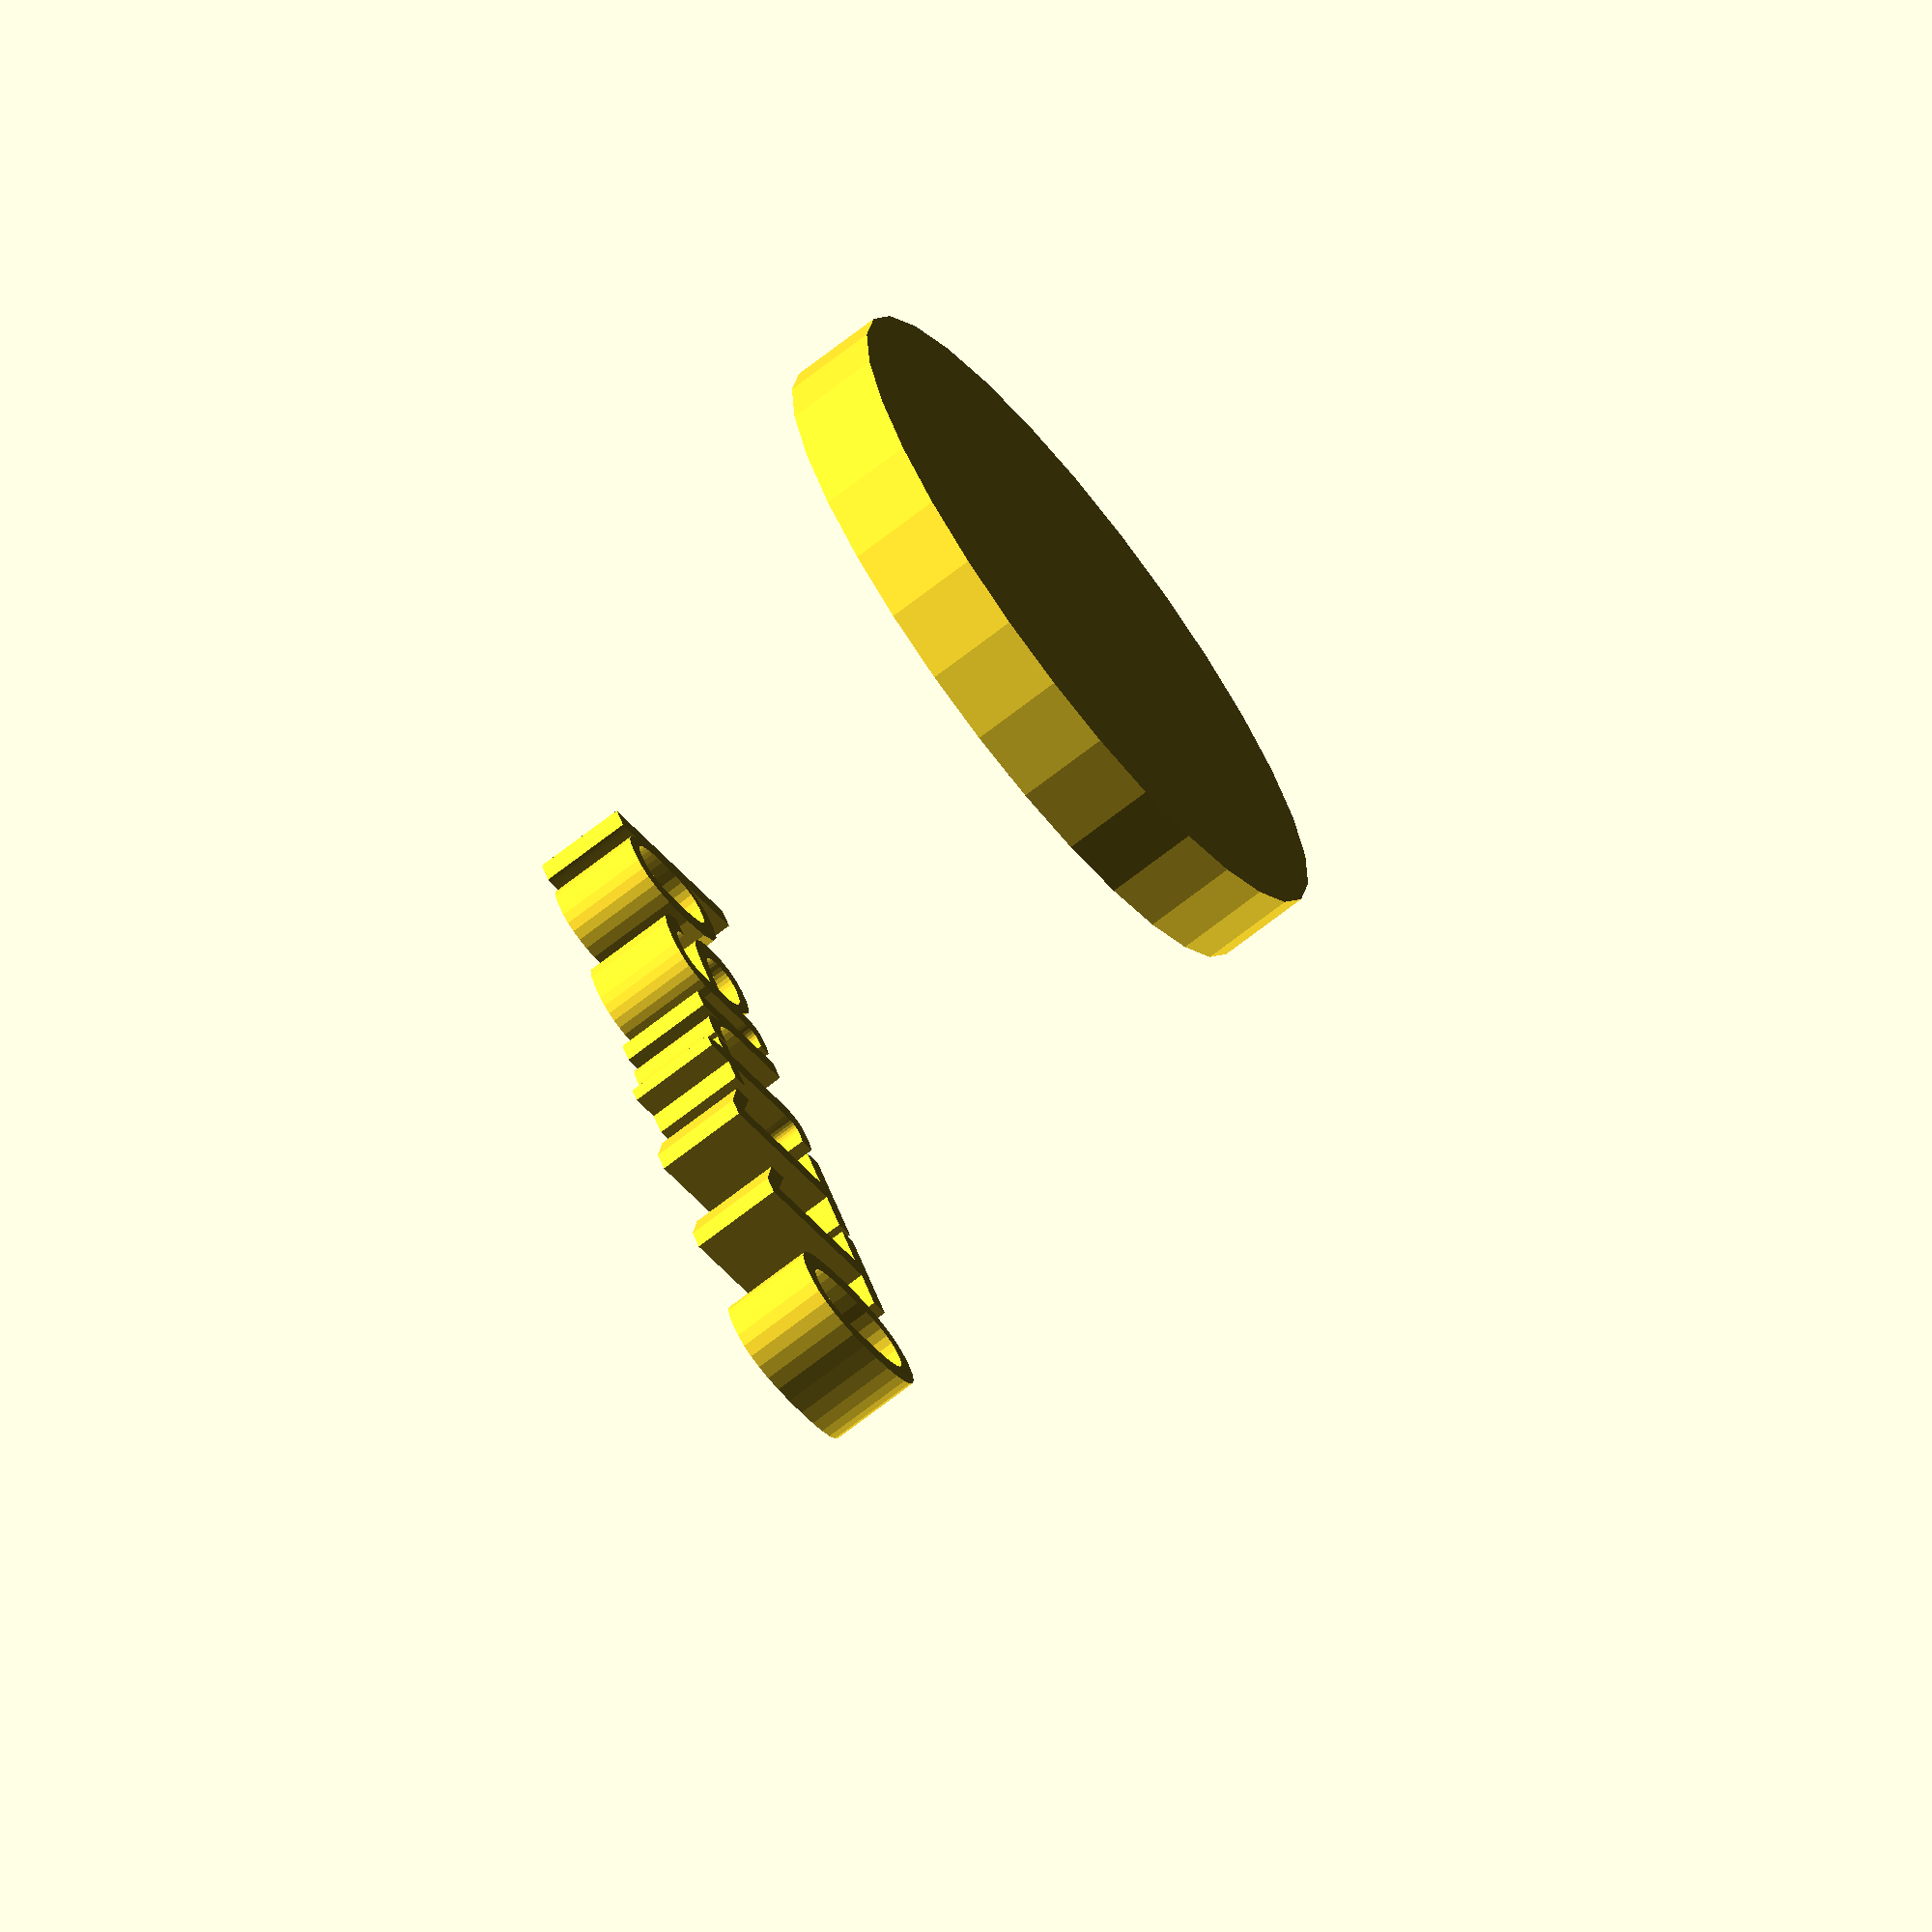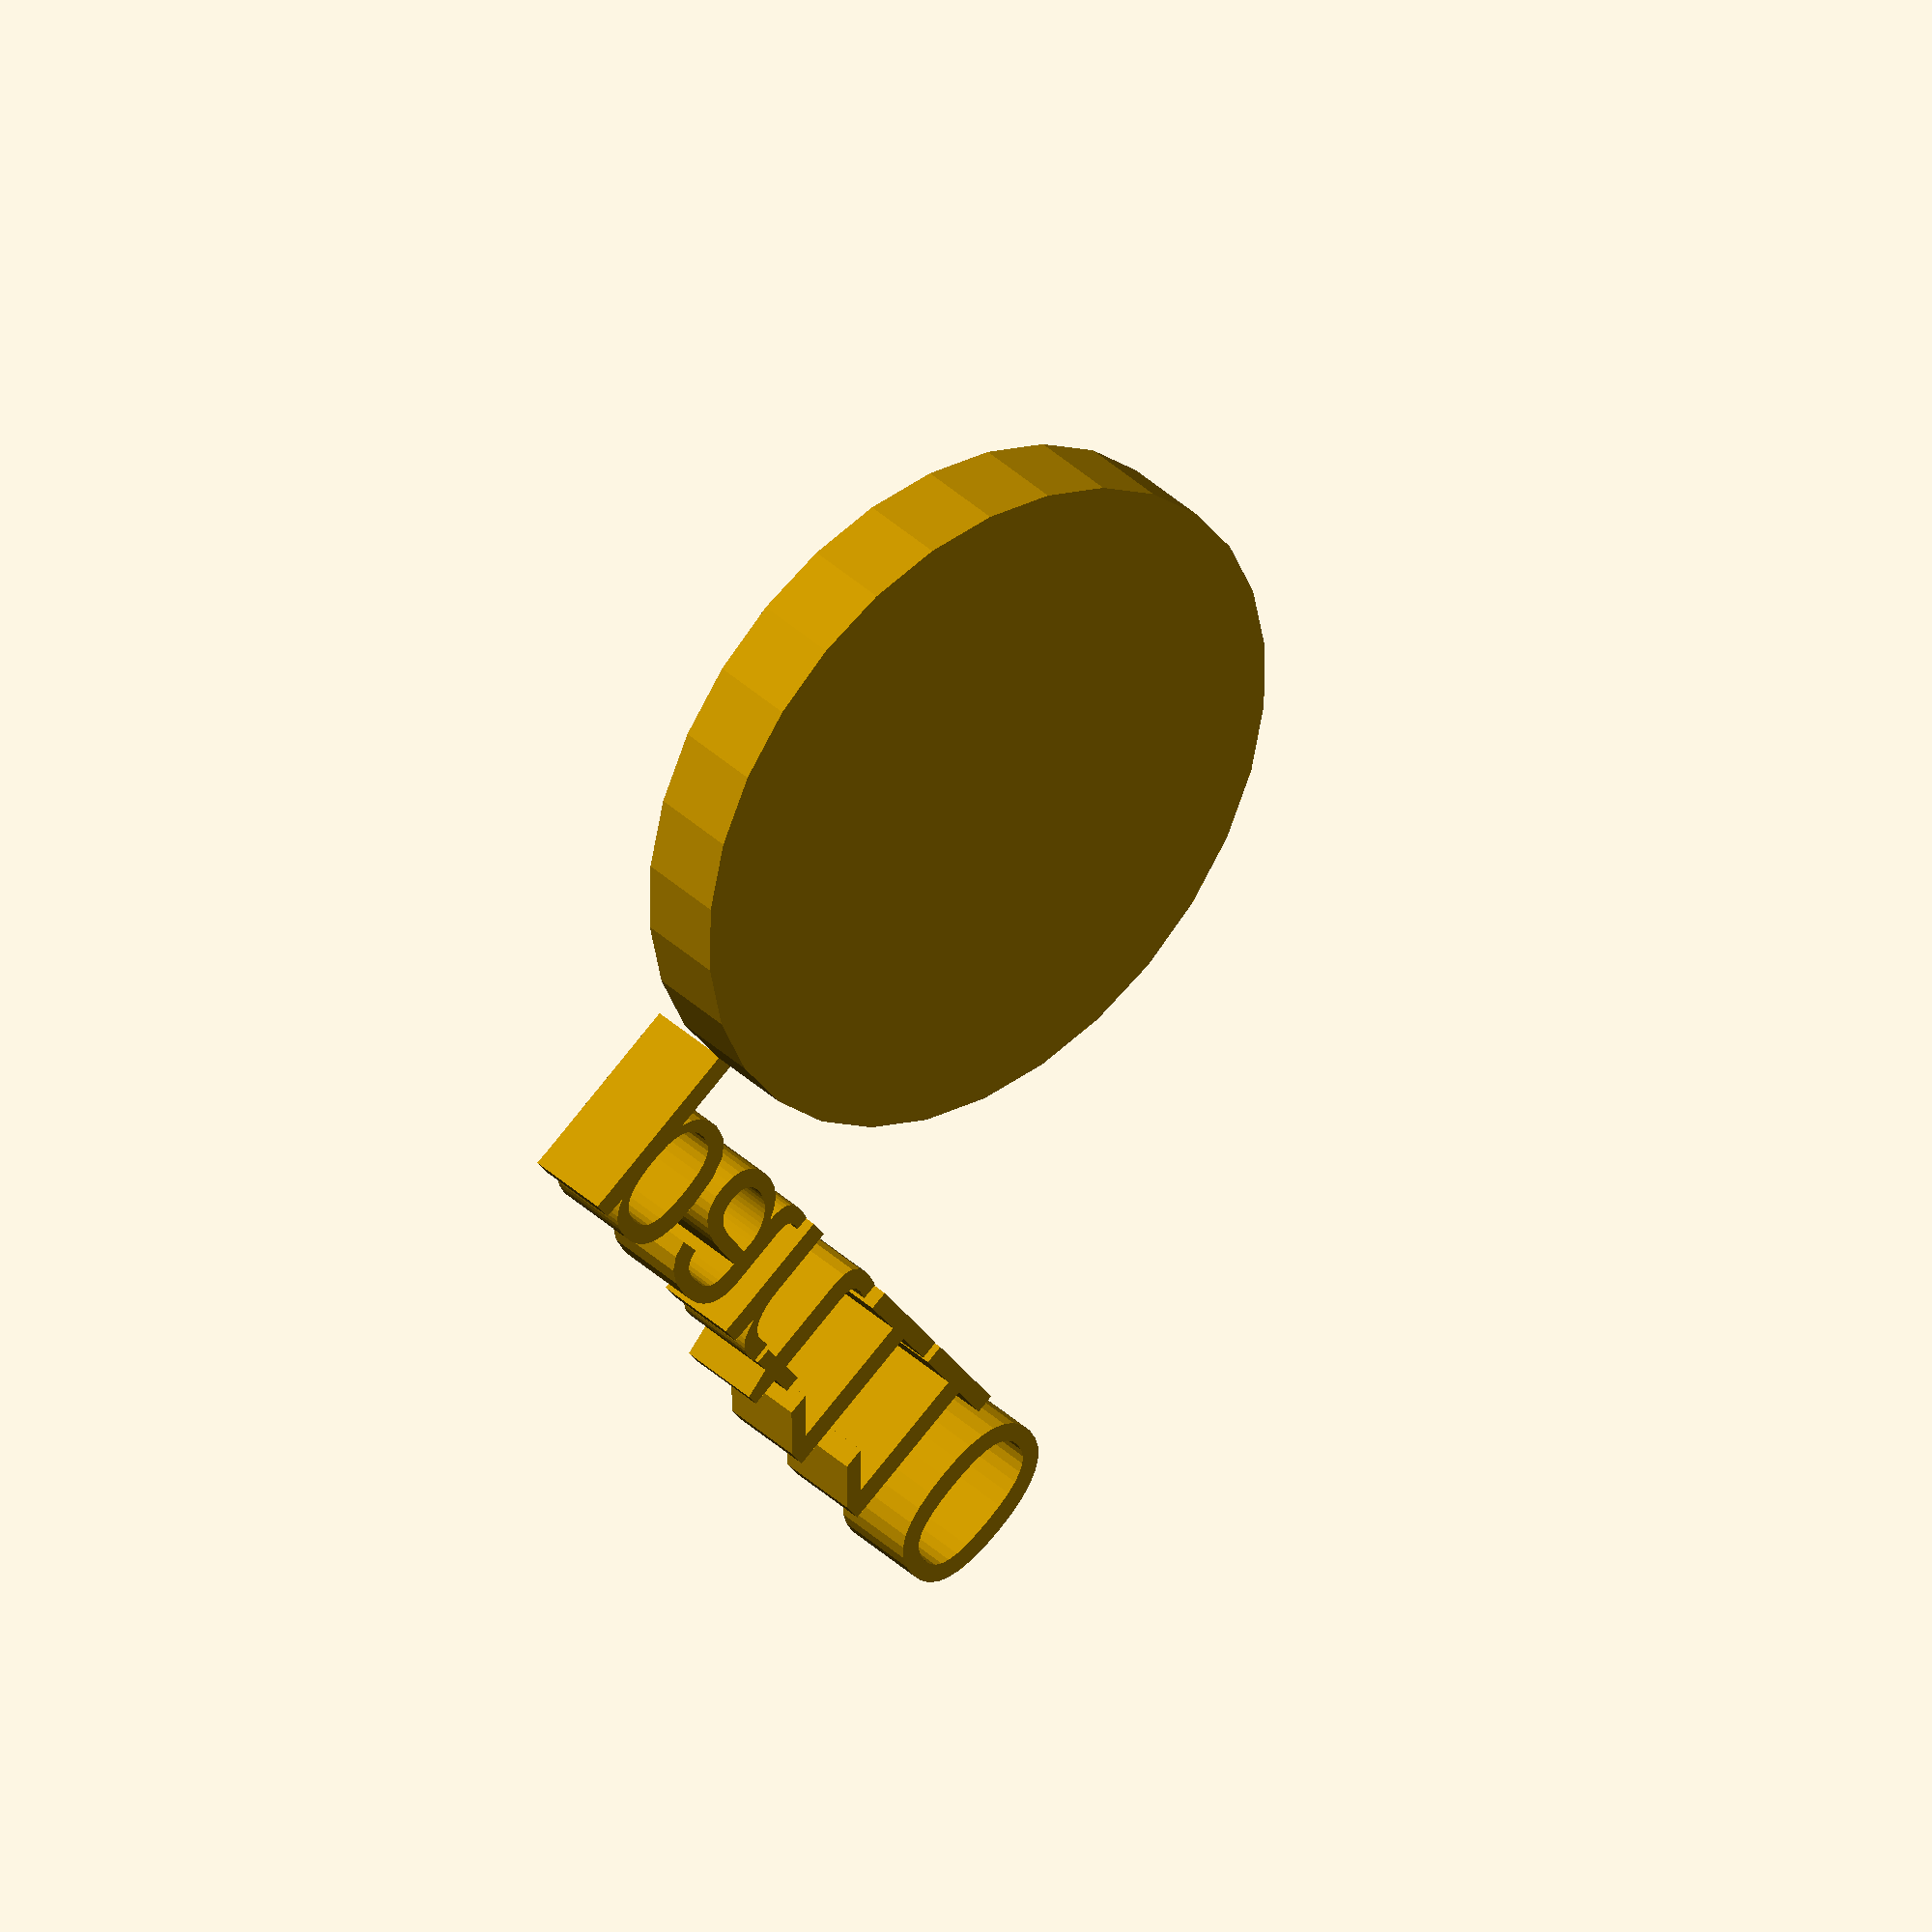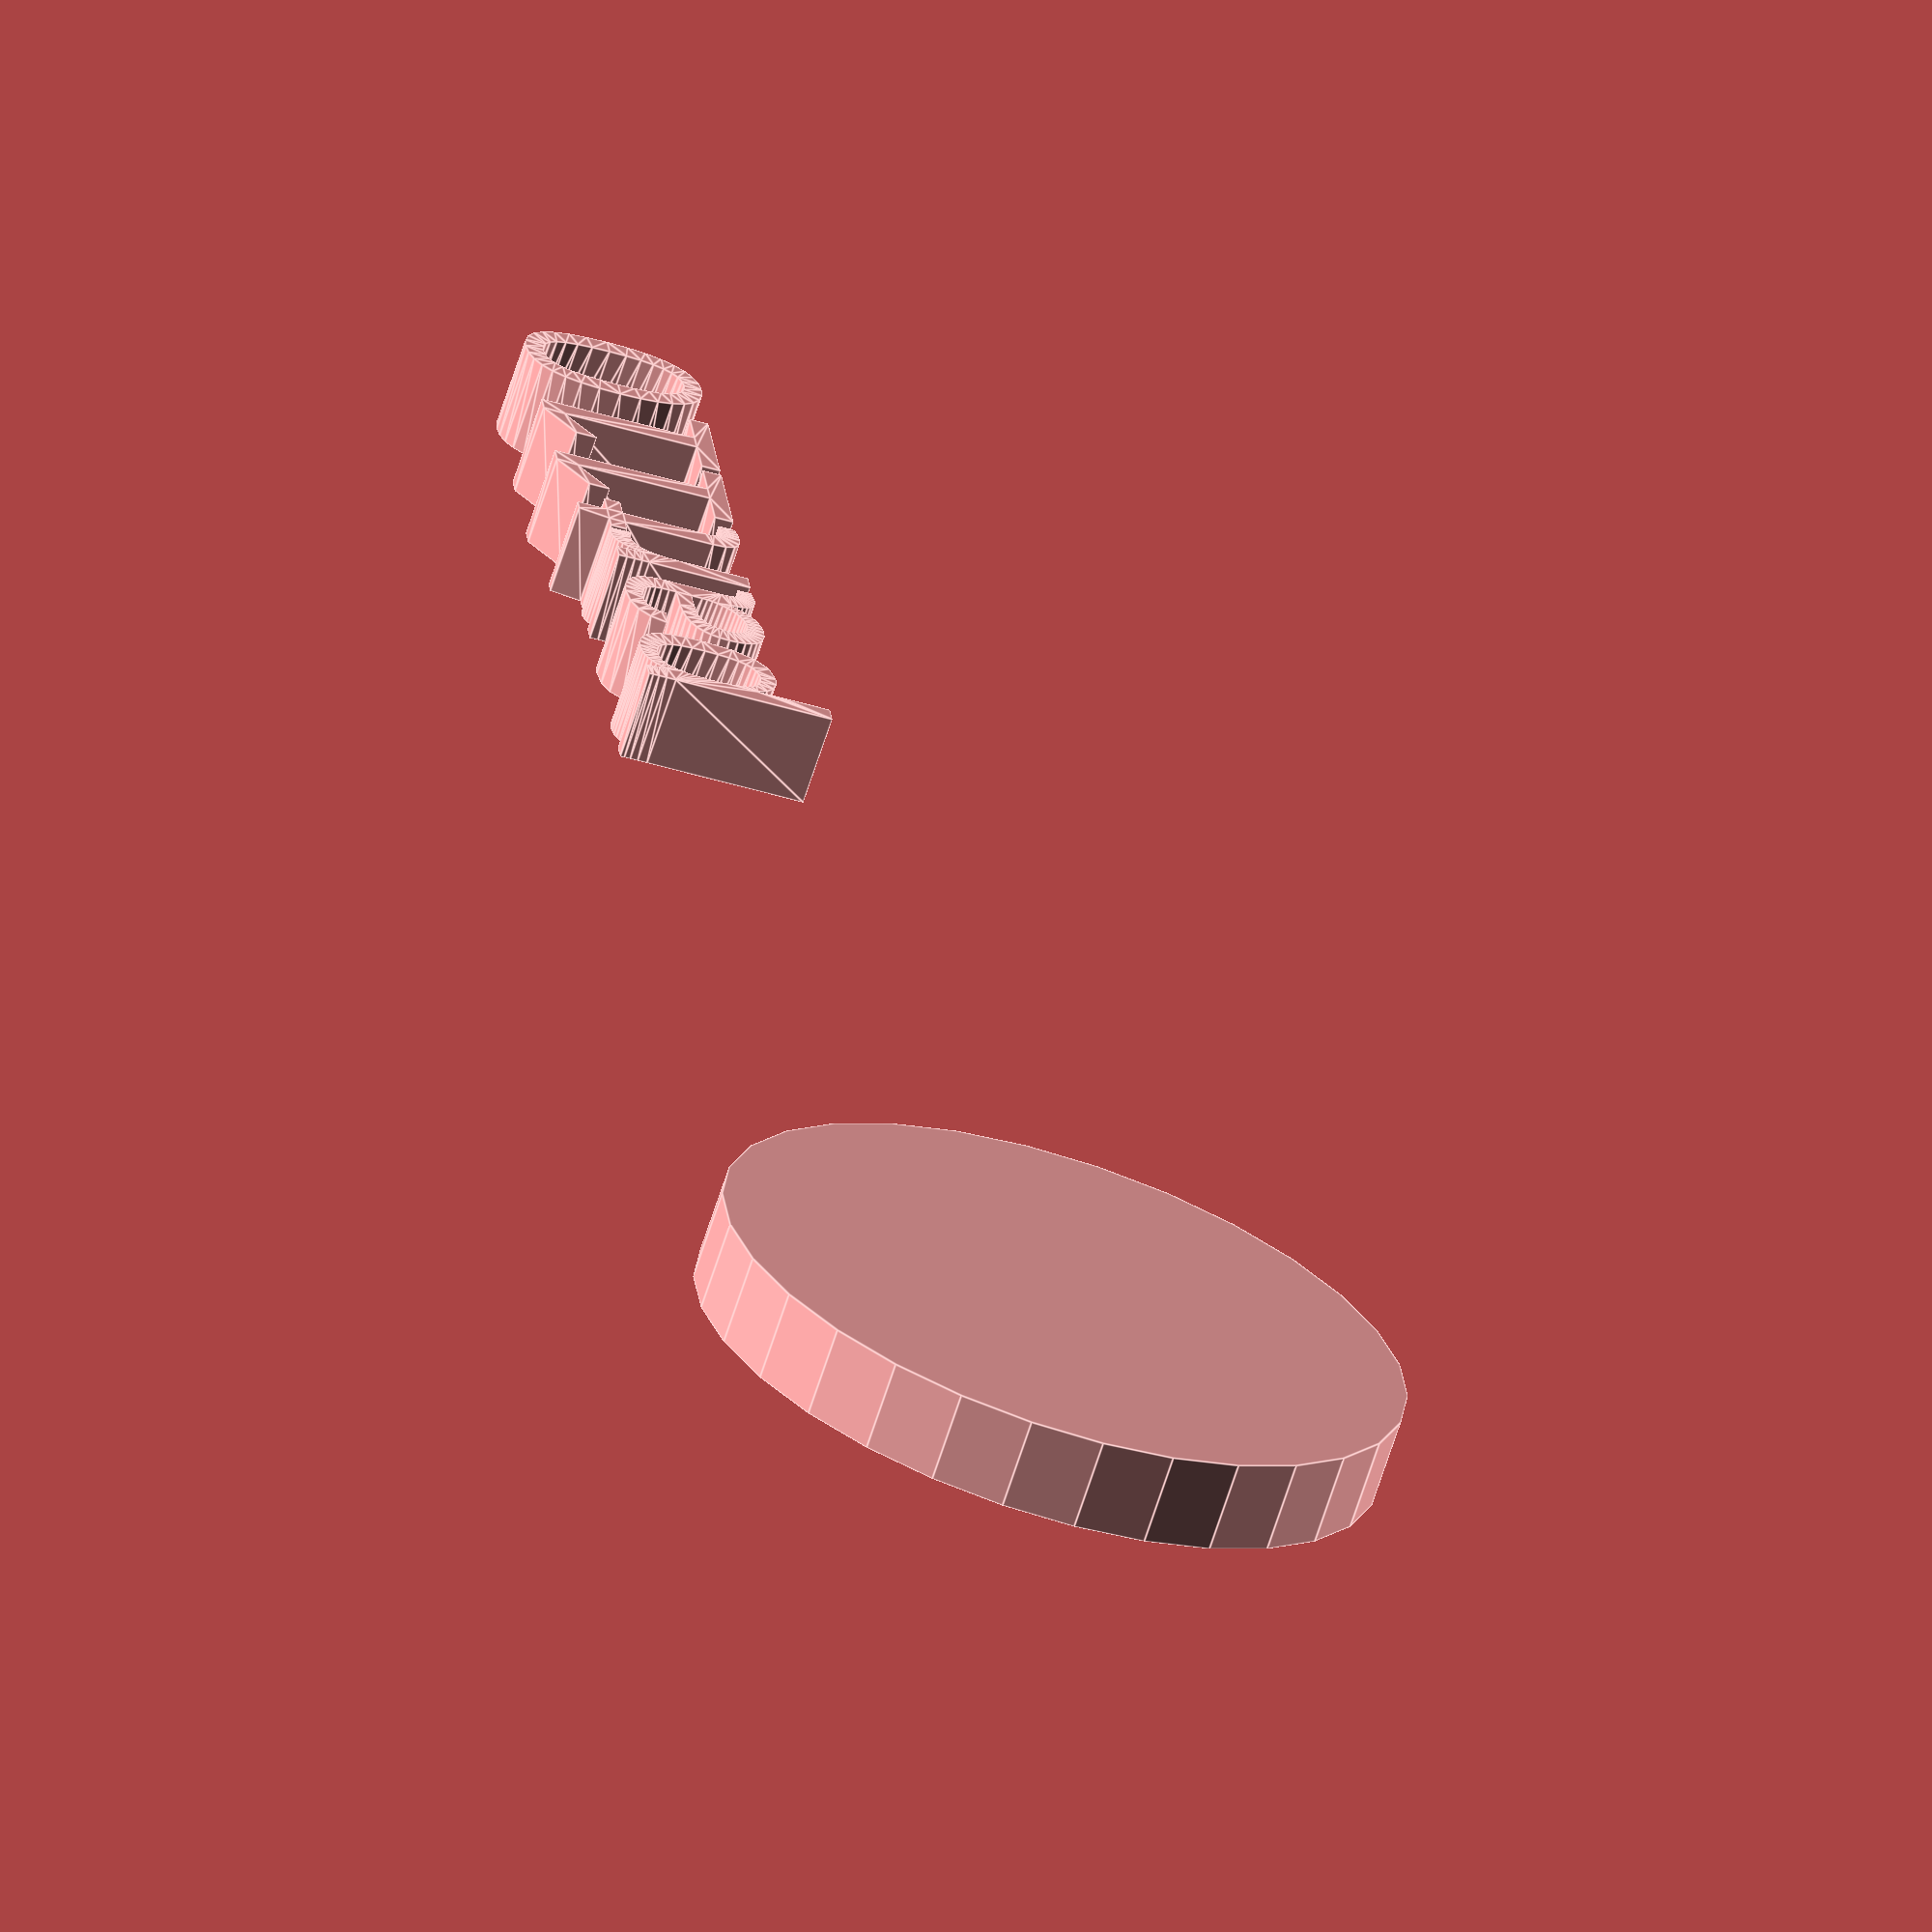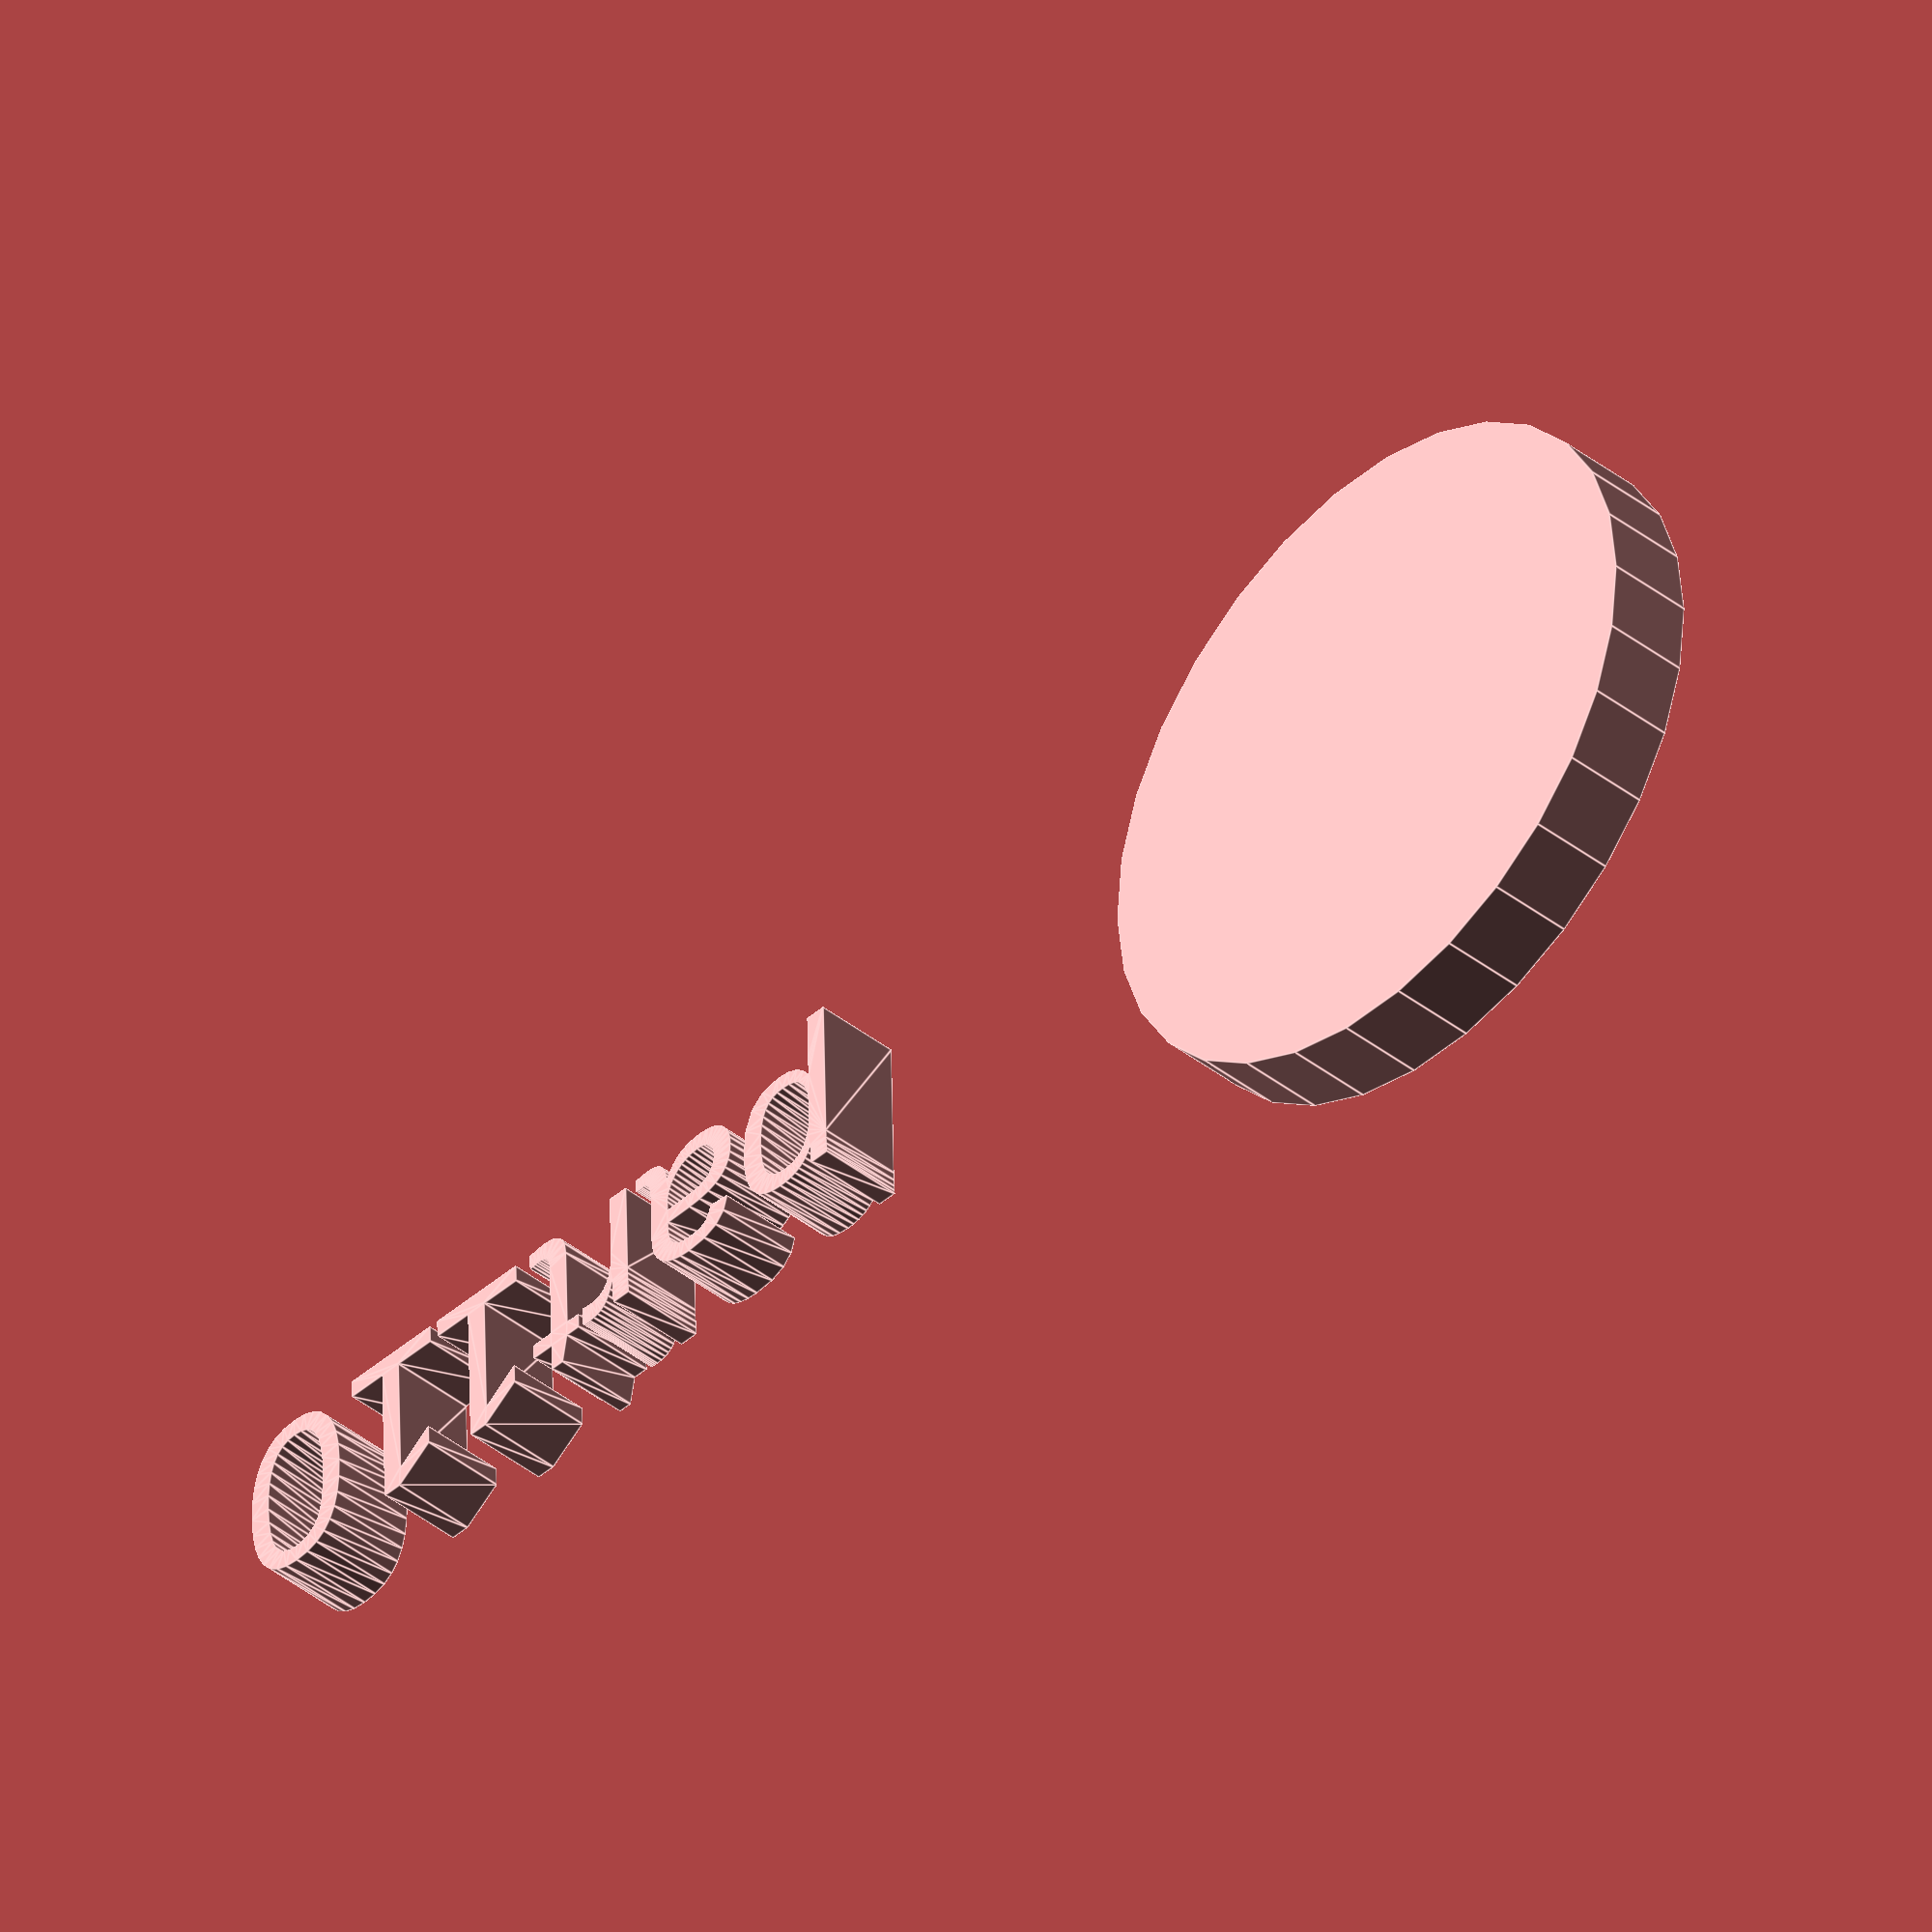
<openscad>
//[CUSTOMIZATION]
// Height
h=5;
// Radius
r1=19;
// Message
txt="part110";
module __END_CUSTOMIZATIONS () { }
cylinder(h,r1,r1);
translate([20,20,20]) { linear_extrude(5) text(txt, font="Liberation Sans"); }

</openscad>
<views>
elev=71.2 azim=117.3 roll=127.8 proj=o view=solid
elev=143.4 azim=305.4 roll=39.4 proj=o view=wireframe
elev=67.4 azim=263.6 roll=342.1 proj=o view=edges
elev=220.9 azim=358.7 roll=133.8 proj=o view=edges
</views>
